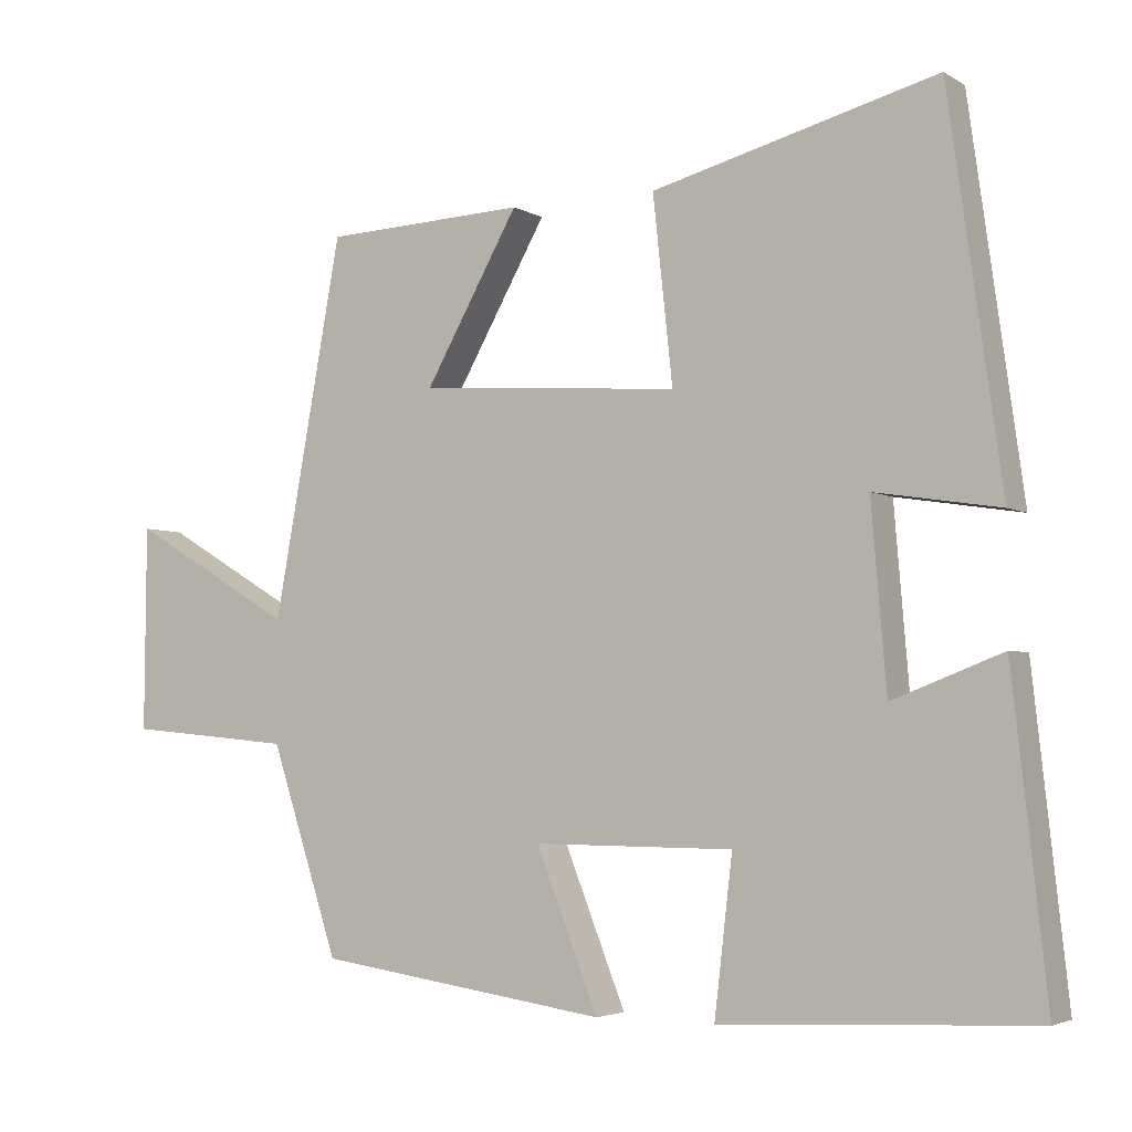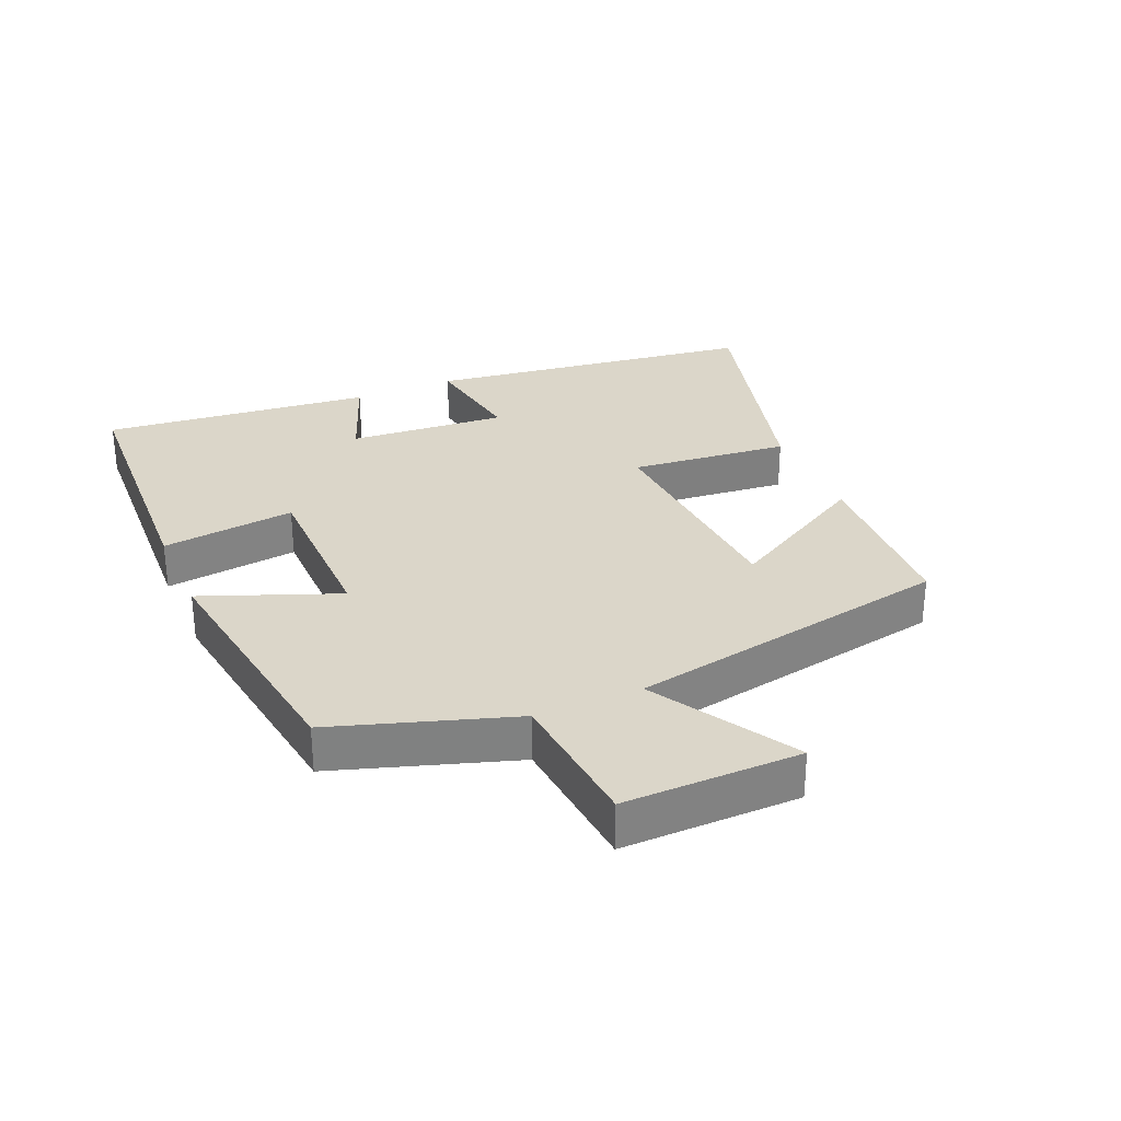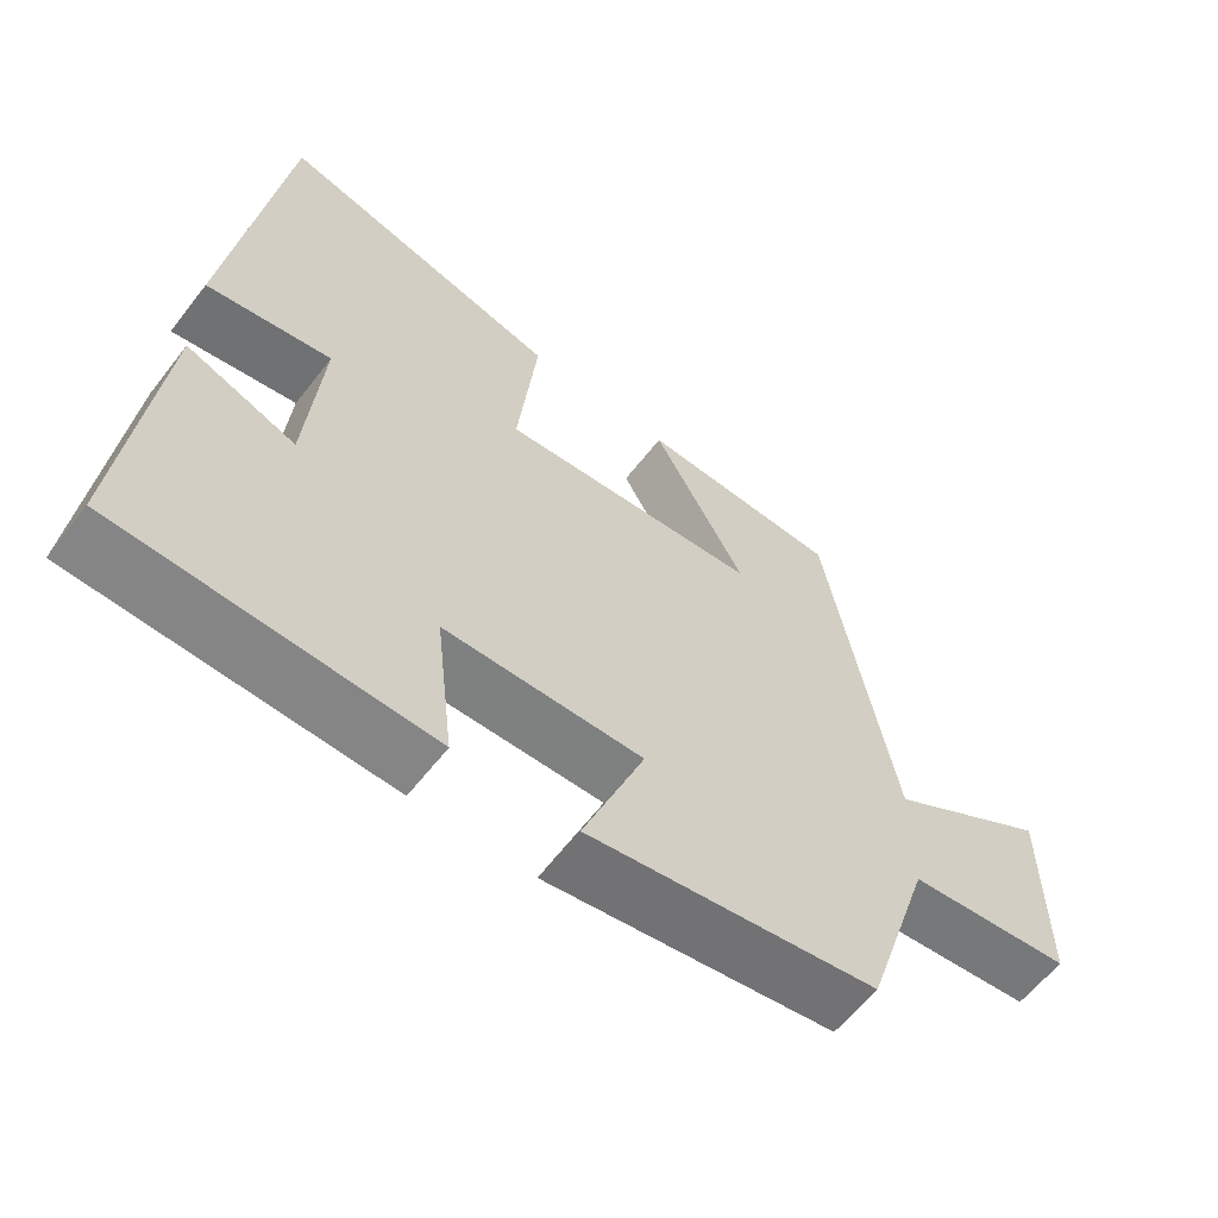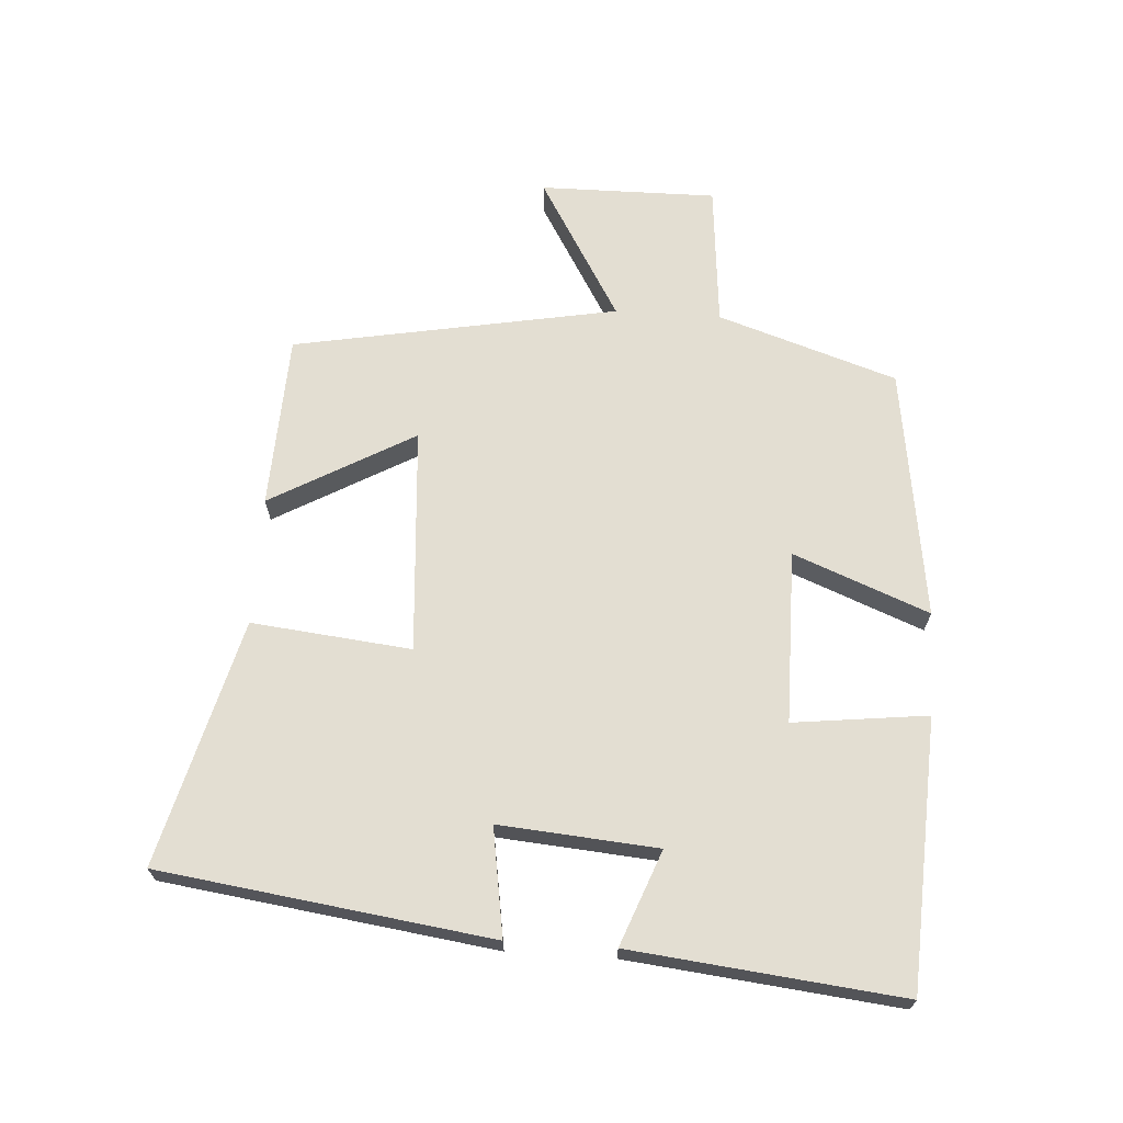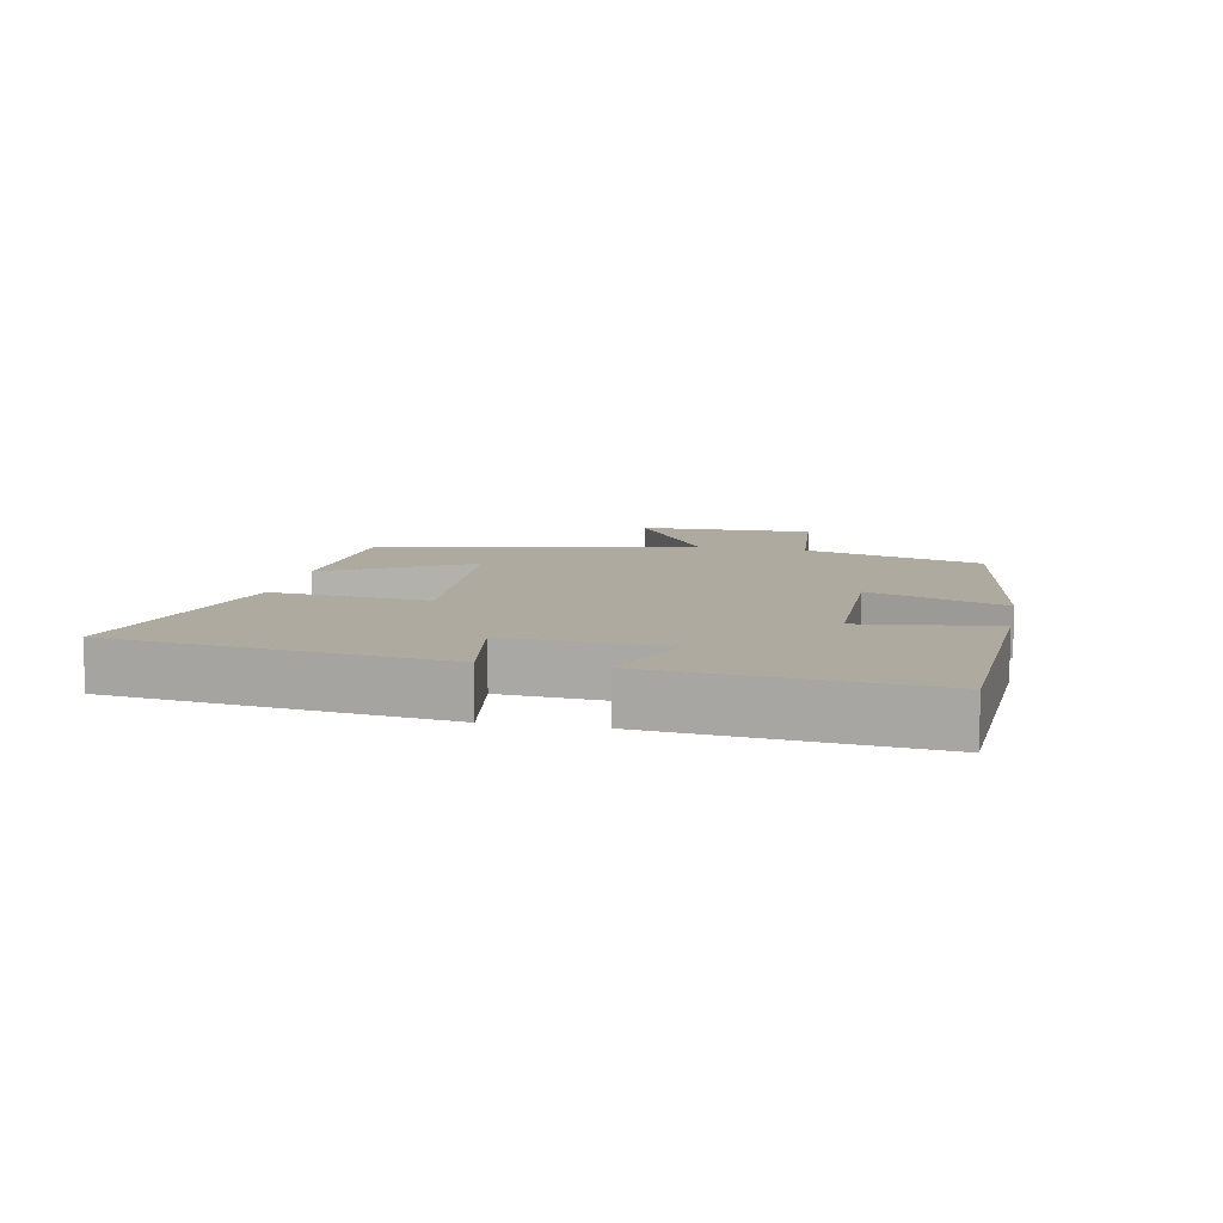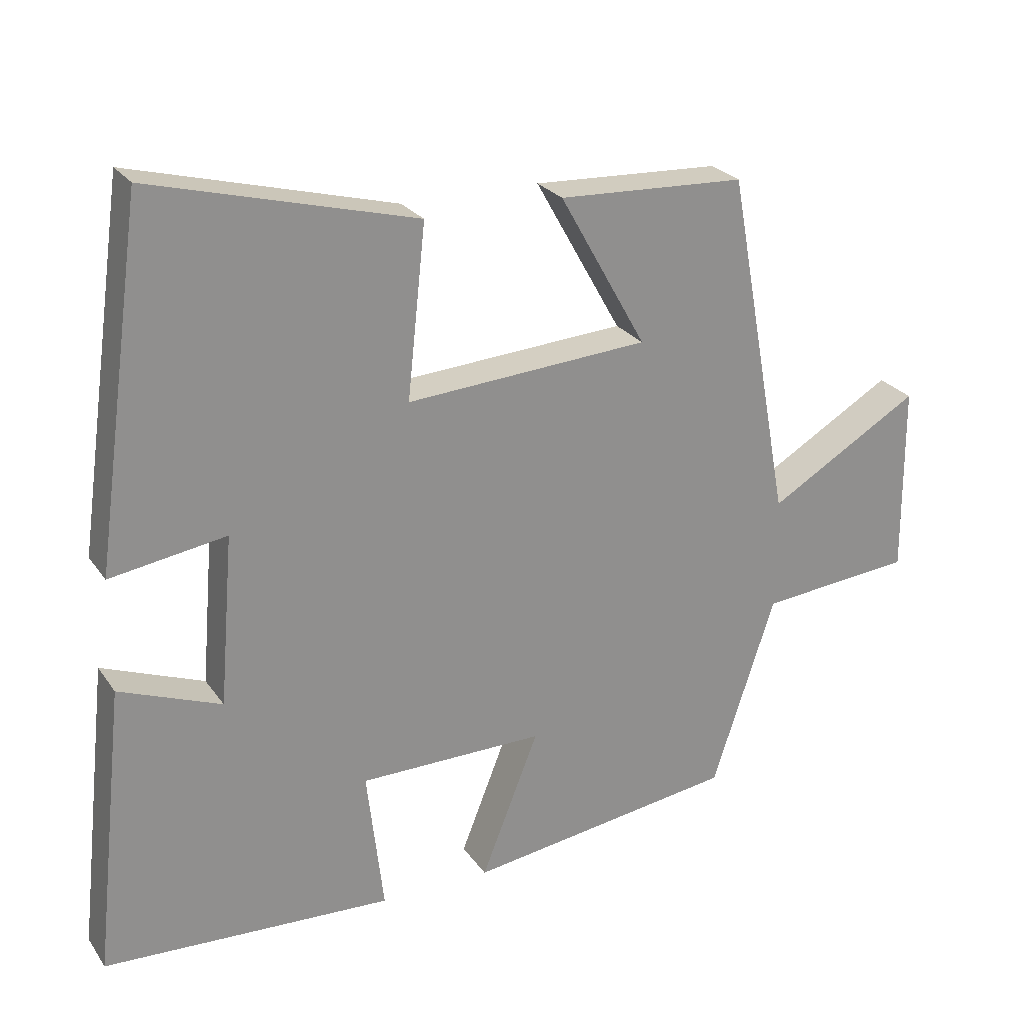
<metadata>
{"format":"obj","ext":"obj","renderer":"f3d","projection":"perspective","resolution":1024,"background":"white","views":[{"elev":-3.9,"azim":29.4,"up":"+Z"},{"elev":30.1,"azim":-113.5,"up":"+Y"},{"elev":-60.2,"azim":142.4,"up":"+Z"},{"elev":67.6,"azim":93.7,"up":"+Y"},{"elev":9.4,"azim":101.2,"up":"+Y"},{"elev":25.0,"azim":153.4,"up":"+Z"}]}
</metadata>
<code>
v -0.41 0.07 -0.445
v -0.5 0.07 -0.171
v -0.719 0.07 -0.151
v -0.717 0.07 0.119
v -0.5 0.07 -0.009
v -0.409 0.07 0.488
v -0.142 0.07 0.5
v -0.266 0.07 0.28
v 0.08 0.07 0.256
v 0.054 0.07 0.5
v 0.43 0.07 0.599
v 0.5 0.07 0.093
v 0.335 0.07 0.119
v 0.355 0.07 -0.123
v 0.5 0.07 -0.067
v 0.545 0.07 -0.48
v 0.133 0.07 -0.5
v 0.157 0.07 -0.295
v -0.107 0.07 -0.293
v -0.025 0.07 -0.5
v -0.41 0 -0.445
v -0.5 0 -0.171
v -0.719 0 -0.151
v -0.717 0 0.119
v -0.5 0 -0.009
v -0.409 0 0.488
v -0.142 0 0.5
v -0.266 0 0.28
v 0.08 0 0.256
v 0.054 0 0.5
v 0.43 0 0.599
v 0.5 0 0.093
v 0.335 0 0.119
v 0.355 0 -0.123
v 0.5 0 -0.067
v 0.545 0 -0.48
v 0.133 0 -0.5
v 0.157 0 -0.295
v -0.107 0 -0.293
v -0.025 0 -0.5
f 19 20 1 2
f 18 19 2
f 16 17 18
f 15 16 18
f 14 15 18
f 13 14 18 2
f 11 12 13
f 10 11 13
f 9 10 13
f 8 9 13 2
f 5 6 7 8
f 5 8 2
f 2 3 4 5
f 22 21 40 39
f 22 39 38
f 38 37 36
f 38 36 35
f 38 35 34
f 22 38 34 33
f 33 32 31
f 33 31 30
f 33 30 29
f 22 33 29 28
f 28 27 26 25
f 22 28 25
f 25 24 23 22
f 1 21 22 2
f 2 22 23 3
f 3 23 24 4
f 4 24 25 5
f 5 25 26 6
f 6 26 27 7
f 7 27 28 8
f 8 28 29 9
f 9 29 30 10
f 10 30 31 11
f 11 31 32 12
f 12 32 33 13
f 13 33 34 14
f 14 34 35 15
f 15 35 36 16
f 16 36 37 17
f 17 37 38 18
f 18 38 39 19
f 19 39 40 20
f 20 40 21 1

</code>
